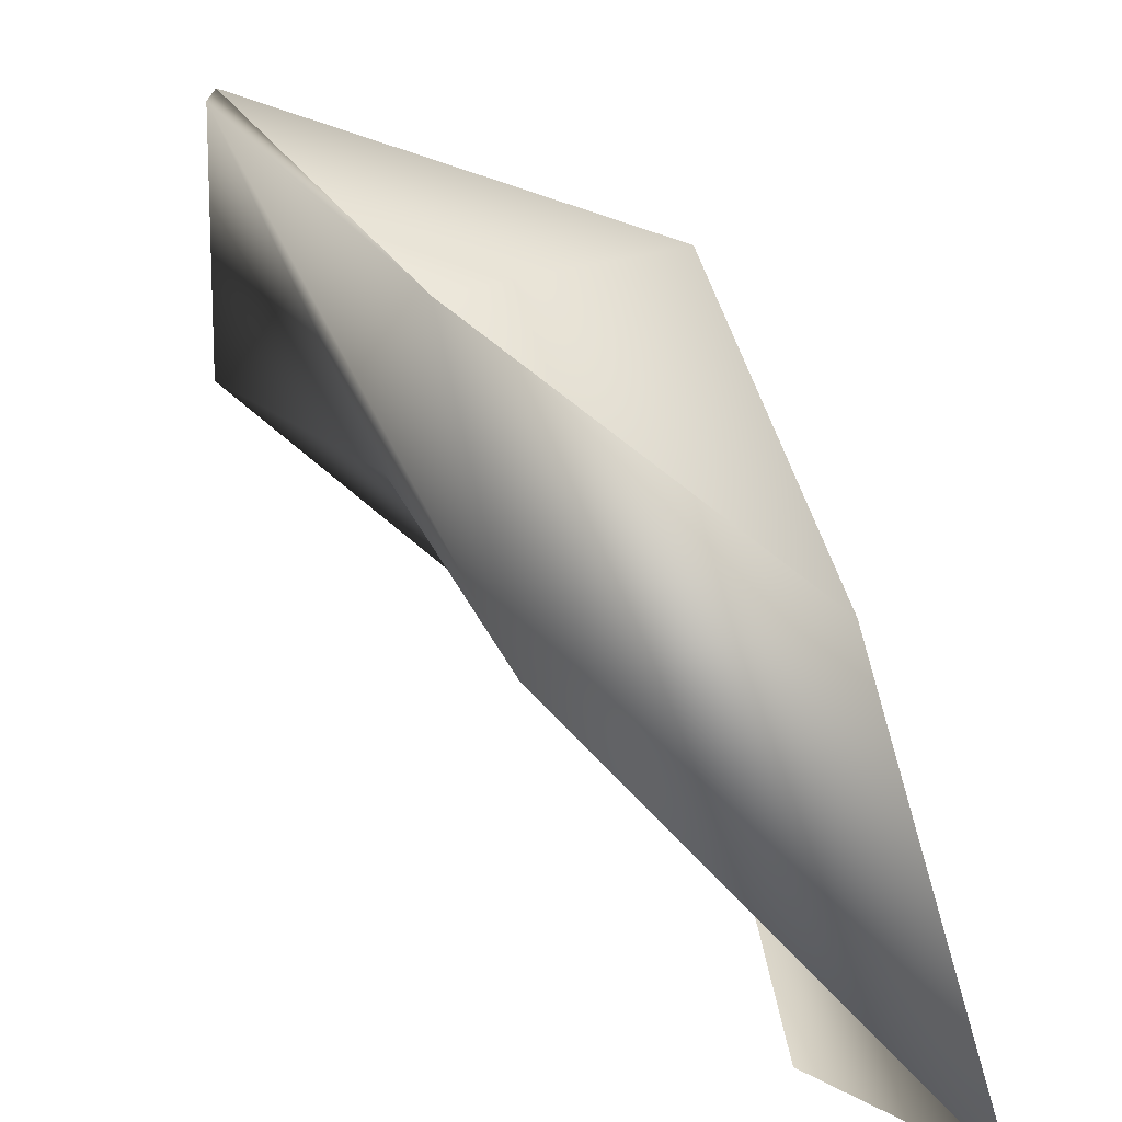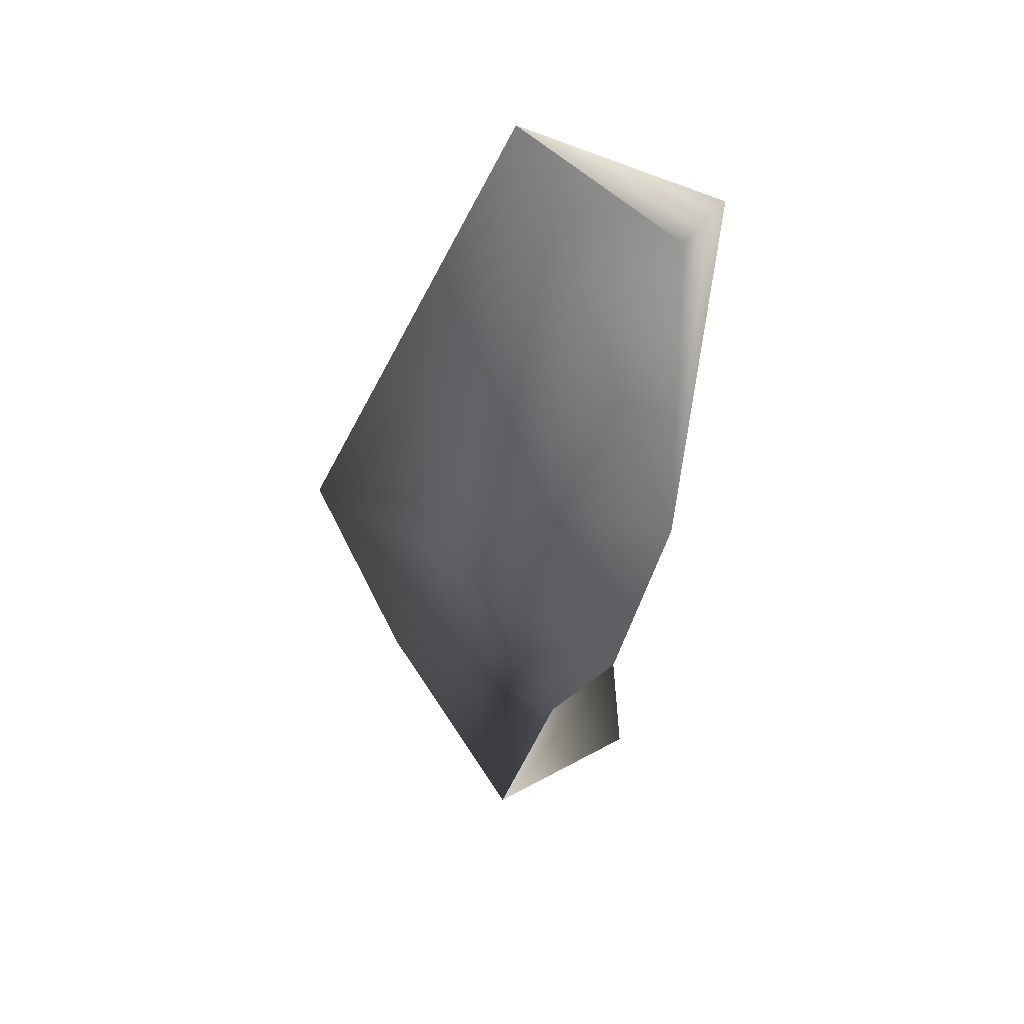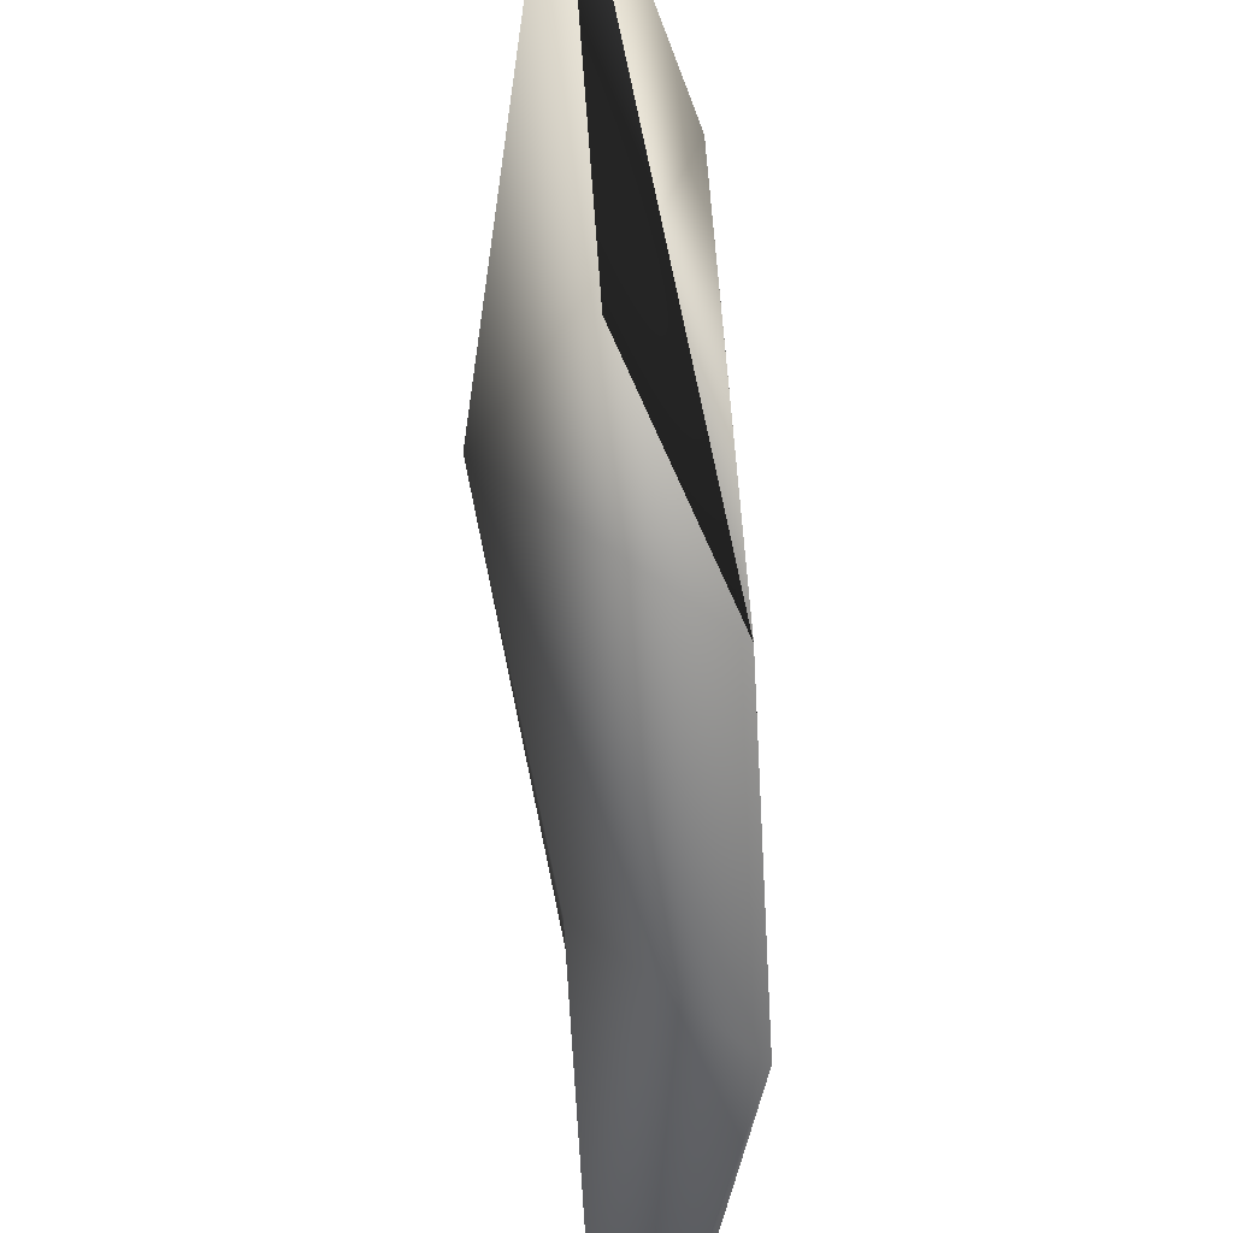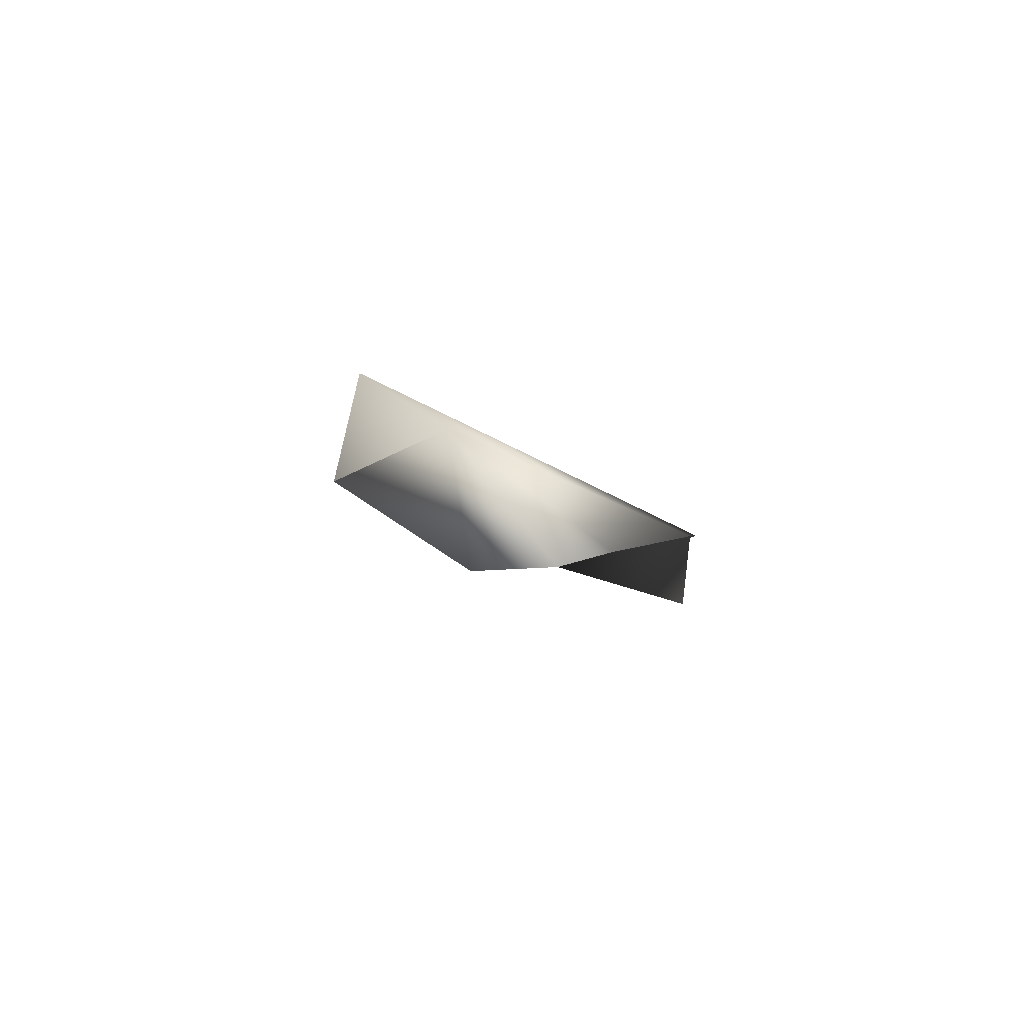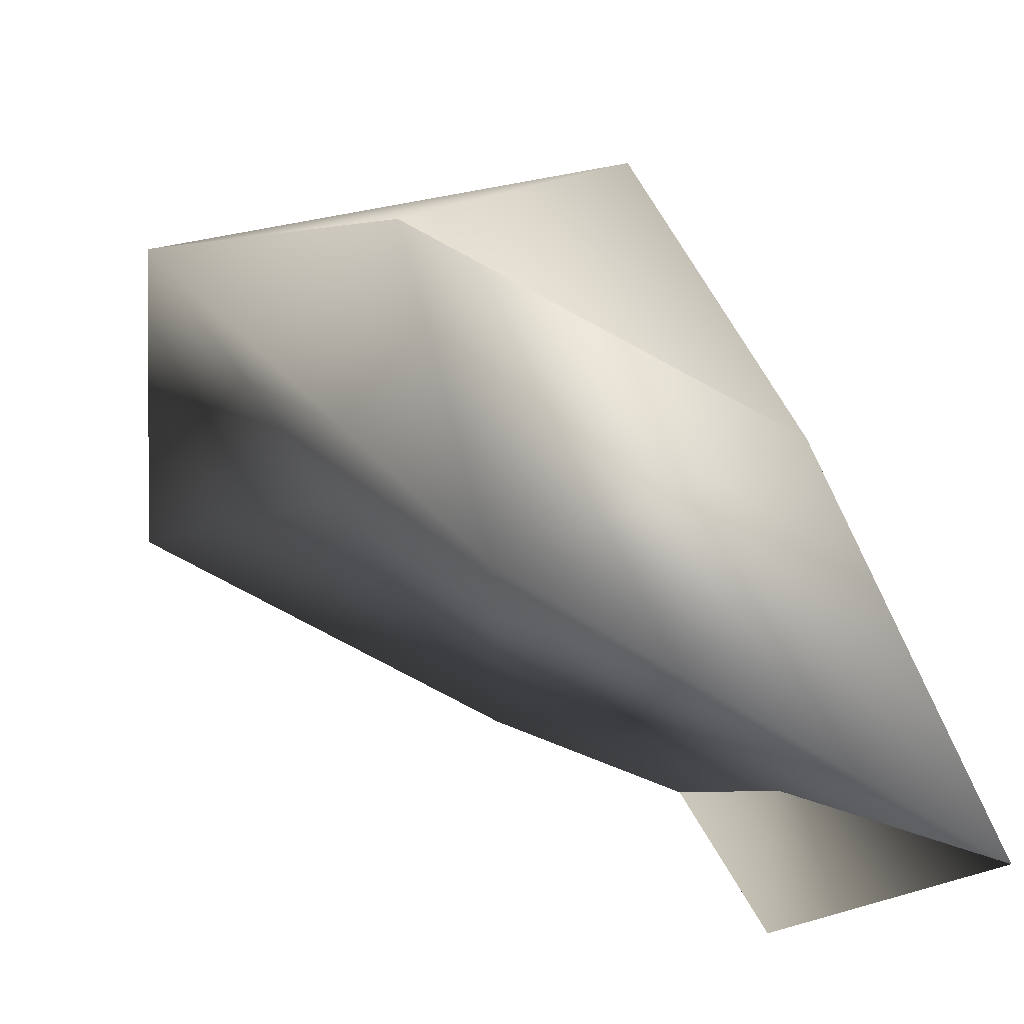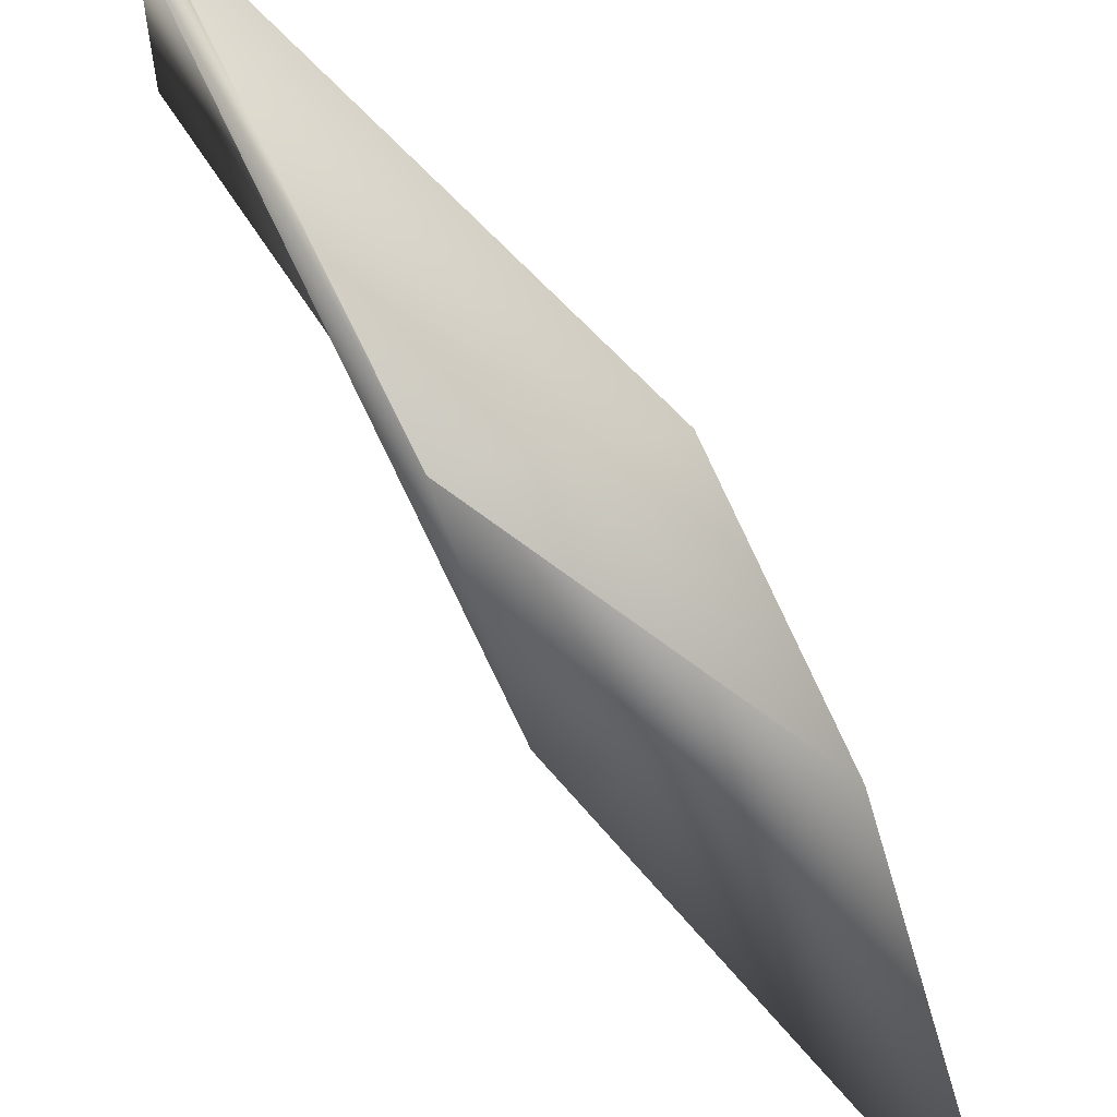
<metadata>
{"format":"obj","ext":"obj","renderer":"f3d","projection":"perspective","resolution":1024,"background":"white","views":[{"elev":43.4,"azim":158.6,"up":"+Y"},{"elev":43.7,"azim":-58.6,"up":"+Z"},{"elev":-59.1,"azim":-170.3,"up":"+Y"},{"elev":-79.3,"azim":-117.1,"up":"+Z"},{"elev":24.9,"azim":153.2,"up":"+Y"},{"elev":75.1,"azim":155.0,"up":"+Y"}]}
</metadata>
<code>
v -0.07161 0.6569 4.288
v -0.03832 1.329 2.494
v -0.5696 1.441 2.32
v -0.03832 1.329 2.494
v -0.6303 0.9996 1.565
v -0.5696 1.441 2.32
v -0.619 -0.1892 2.081
v -0.5696 1.441 2.32
v -0.6303 0.9996 1.565
v -0.4536 -0.1642 1.368
v -0.5202 -0.3707 2.928
v -0.0492 0.61 2.011
v -0.0811 0.3671 3.021
v 0.02703 -0.231 4.181
v -0.5151 0.4621 0.5259
v -0.01699 0.6976 4.187
v -0.07161 0.6569 4.288
v 0.02703 -0.231 4.181
v -0.0811 0.3671 3.021
v -0.0492 0.61 2.011
v -0.03832 1.329 2.494
v -0.0492 0.61 2.011
v -0.5151 0.4621 0.5259
v -0.6303 0.9996 1.565
v -0.1126 -0.1339 4.031
v 0.02703 -0.231 4.181
v -0.07161 0.6569 4.288
v -0.5202 -0.3707 2.928
v -0.07161 0.6569 4.288
v -0.5696 1.441 2.32
v 0.02703 -0.231 4.181
v -0.1126 -0.1339 4.031
v -0.5202 -0.3707 2.928
v -0.07161 0.6569 4.288
v -0.5202 -0.3707 2.928
v -0.1126 -0.1339 4.031
v -0.5151 0.4621 0.5259
v -0.4536 -0.1642 1.368
v -0.6303 0.9996 1.565
v -0.07161 0.6569 4.288
v -0.01699 0.6976 4.187
v -0.03832 1.329 2.494
v -0.0492 0.61 2.011
v -0.6303 0.9996 1.565
v -0.03832 1.329 2.494
g T_Rex_Jaw_L_Col3
f 1 2 3
f 4 5 6
f 7 8 9
f 7 9 10
f 11 8 7
f 12 11 7
f 12 13 11
f 13 14 11
f 7 10 15
f 7 15 12
f 16 17 18
f 16 18 19
f 16 19 20
f 16 20 21
f 22 23 24
f 25 26 27
f 28 29 30
f 31 32 33
f 34 35 36
f 37 38 39
f 40 41 42
f 43 44 45

</code>
